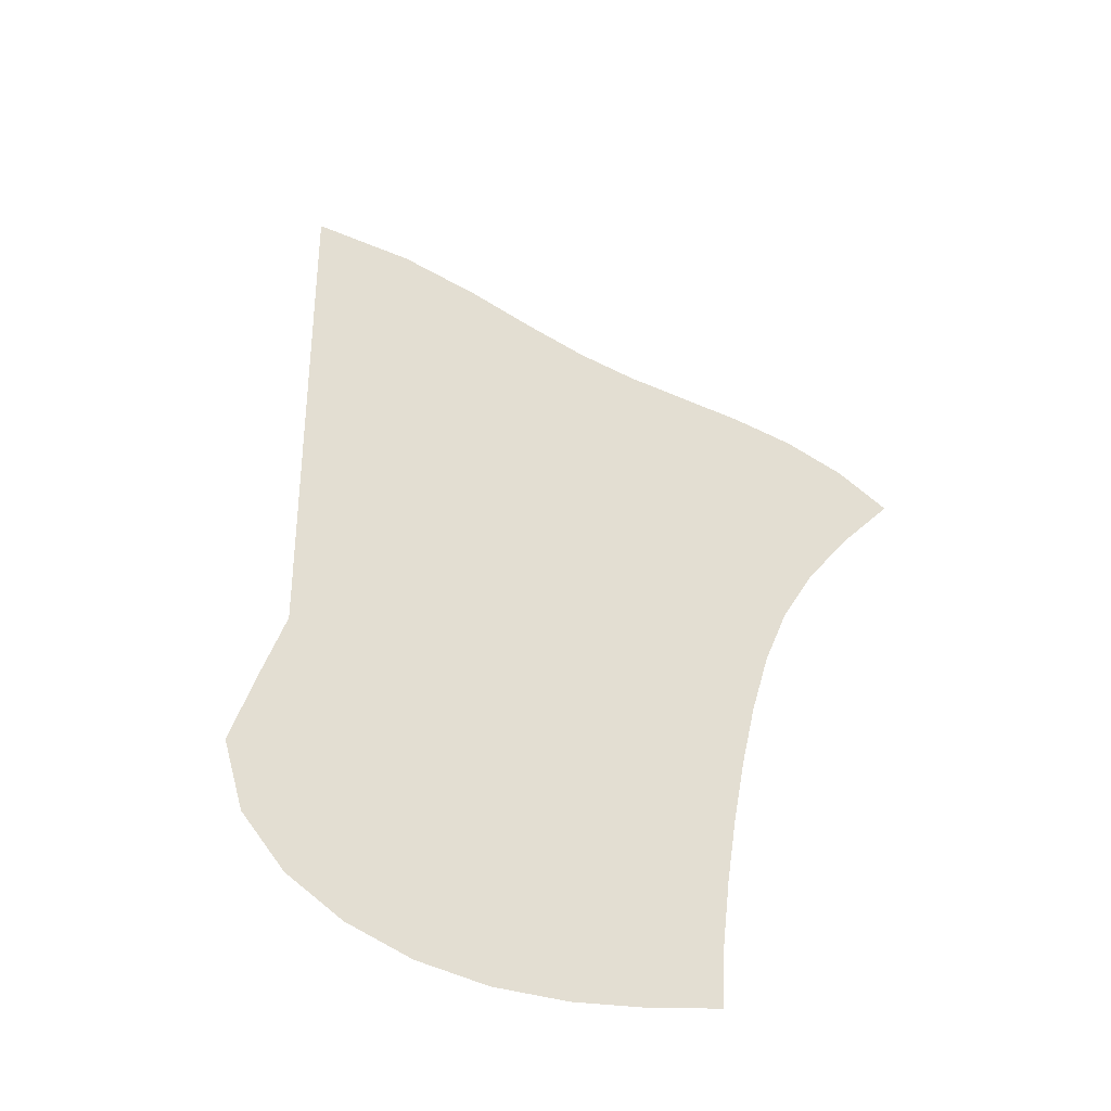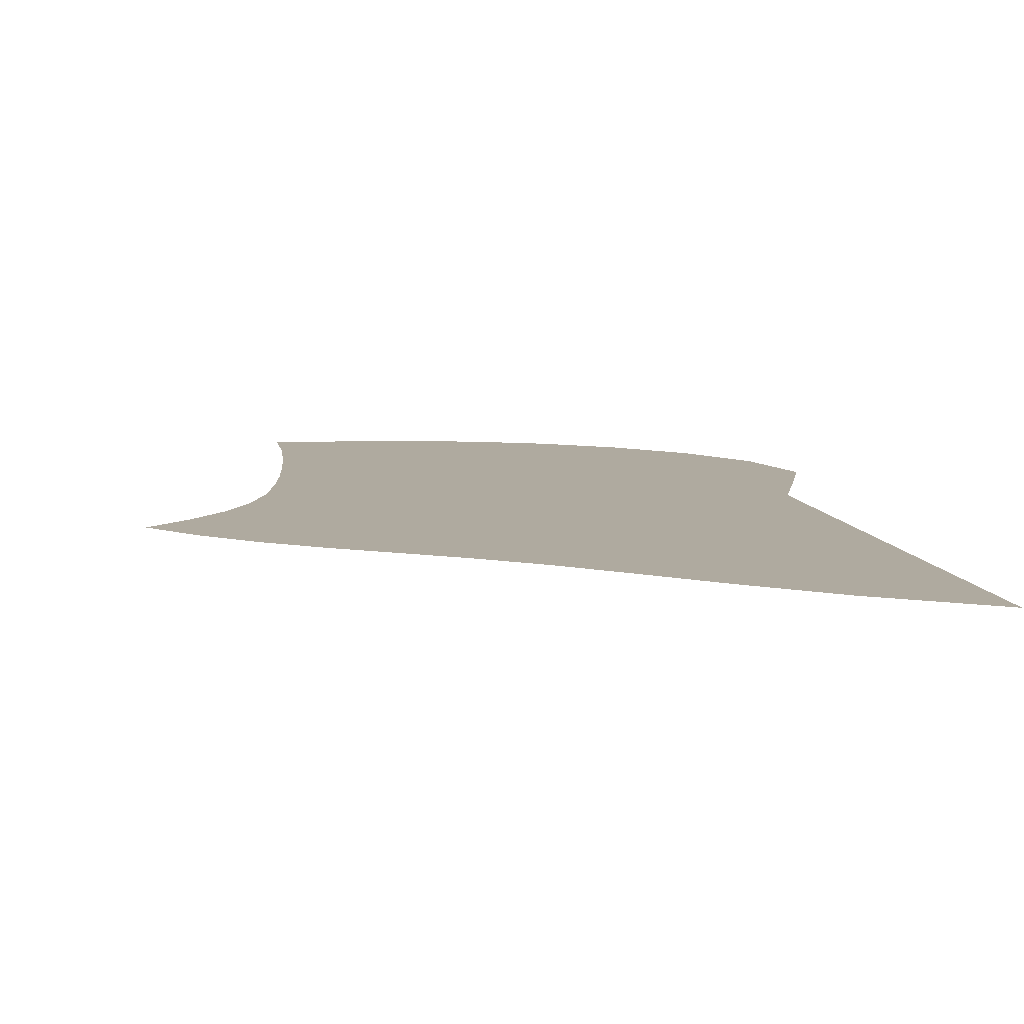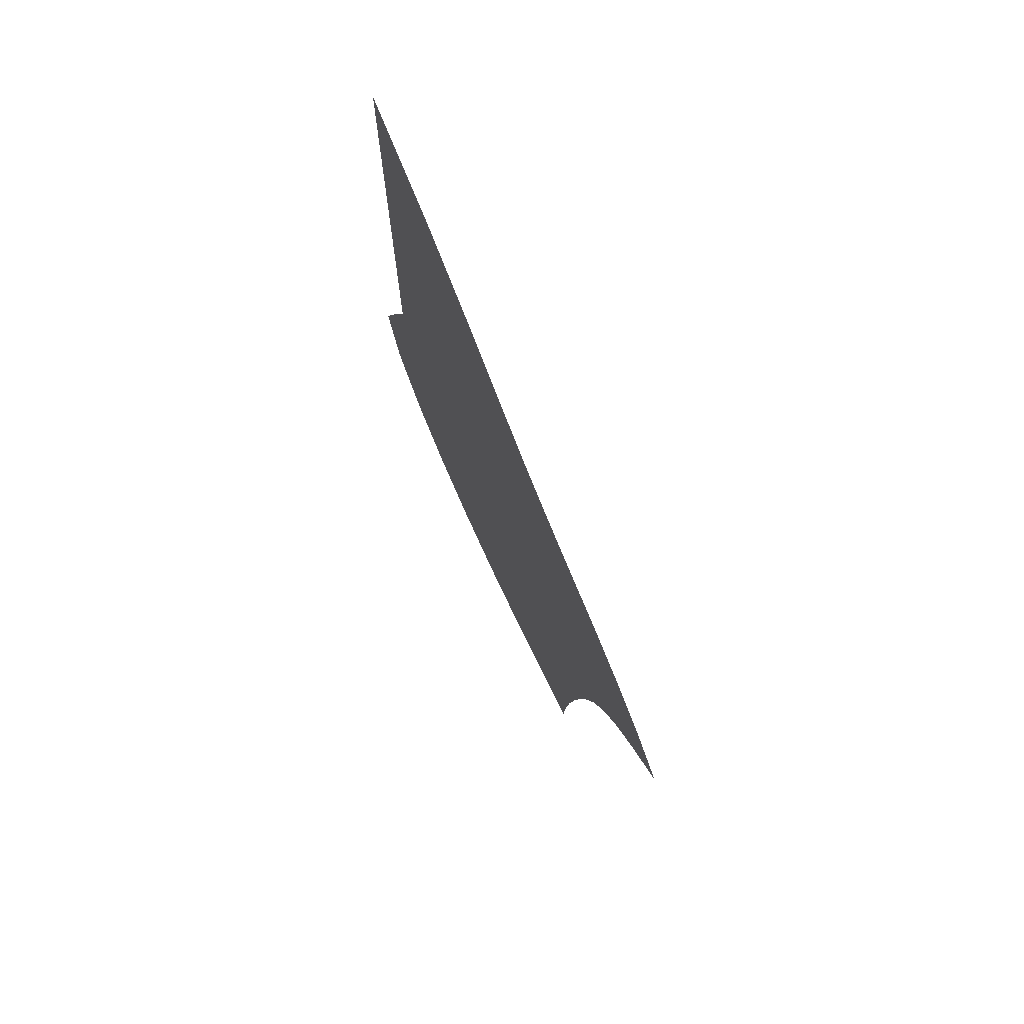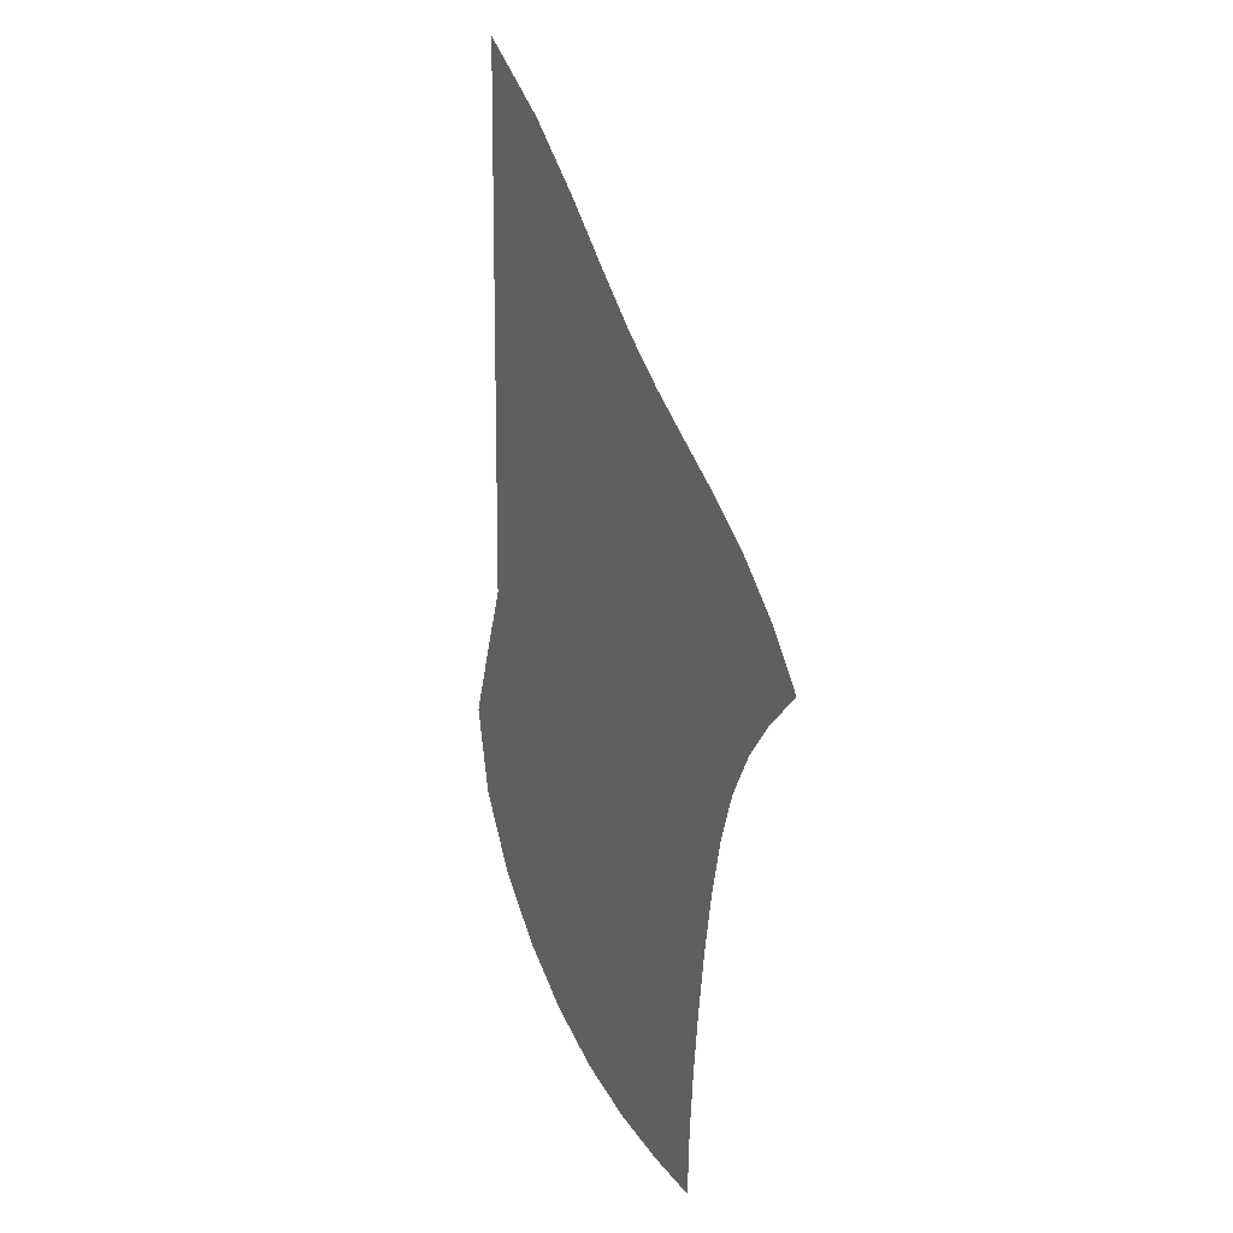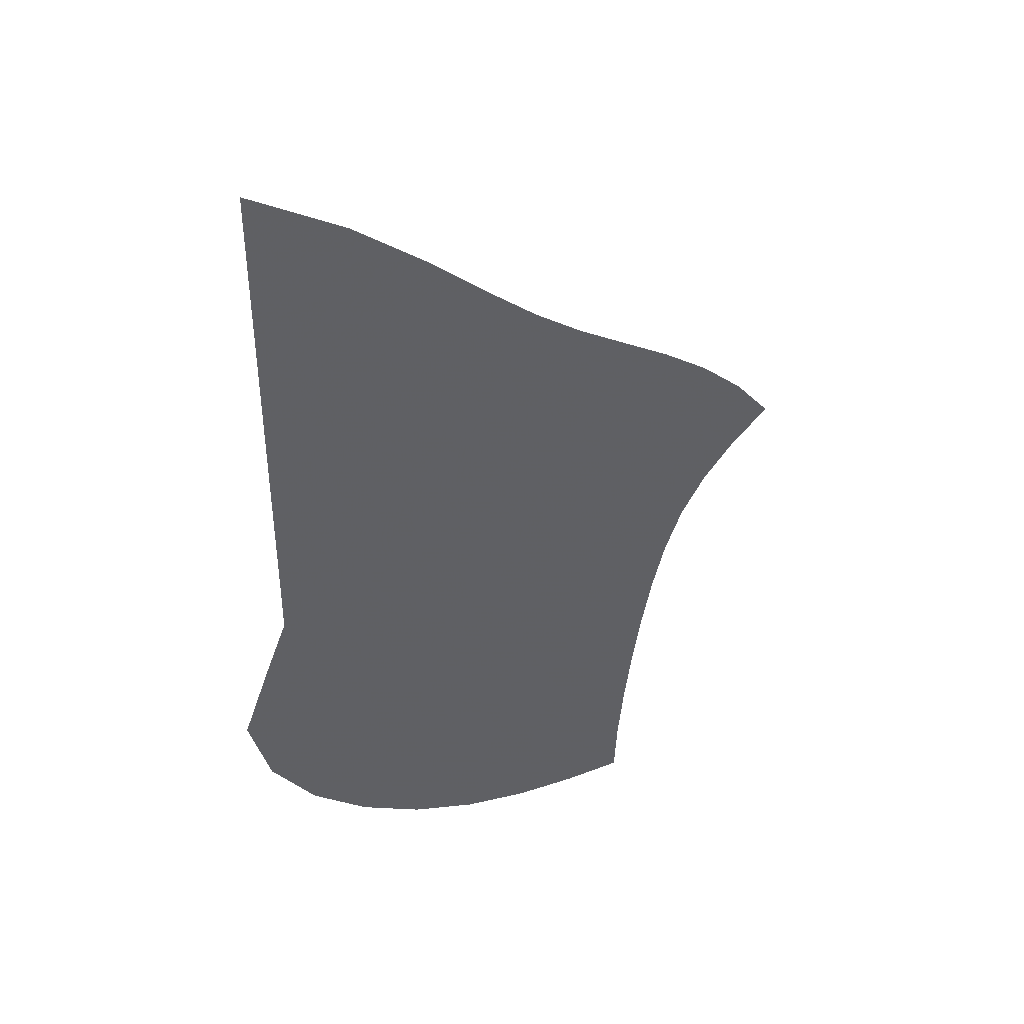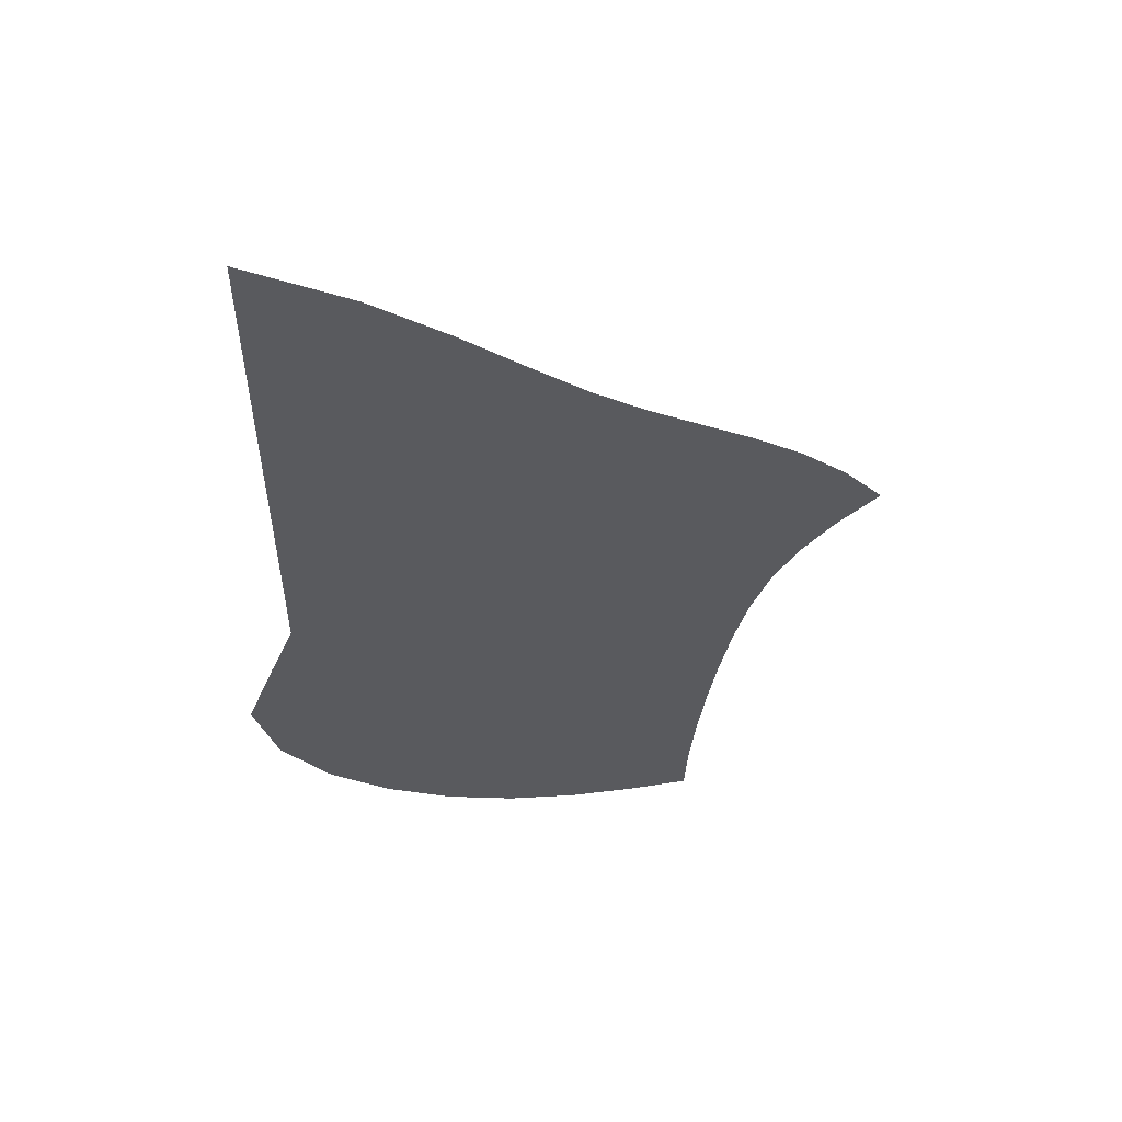
<metadata>
{"format":"obj","ext":"obj","renderer":"f3d","projection":"perspective","resolution":1024,"background":"white","views":[{"elev":-35.8,"azim":11.0,"up":"+Y"},{"elev":9.4,"azim":167.5,"up":"+Z"},{"elev":74.5,"azim":63.1,"up":"+Y"},{"elev":14.6,"azim":64.4,"up":"+Y"},{"elev":43.1,"azim":-28.9,"up":"+Y"},{"elev":55.5,"azim":-12.6,"up":"+Y"}]}
</metadata>
<code>
v  0.00169  9.999  0
v  0.8597  9.423  0
v  1.511  8.876  0
v  2.04  8.388  0
v  2.504  7.978  0
v  2.943  7.64  0
v  3.383  7.34  0
v  3.825  7.042  0
v  4.258  6.713  0
v  4.657  6.339  0
v  4.996  5.925  0
v  0.001241  9.498  0
v  0.6737  8.982  0
v  1.251  8.463  0
v  1.755  7.986  0
v  2.216  7.57  0
v  2.658  7.218  0
v  3.093  6.913  0
v  3.517  6.626  0
v  3.923  6.328  0
v  4.301  6.001  0
v  4.645  5.638  0
v  0.000685  8.998  0
v  0.5642  8.49  0
v  1.073  7.988  0
v  1.537  7.521  0
v  1.975  7.109  0
v  2.4  6.758  0
v  2.816  6.457  0
v  3.22  6.184  0
v  3.61  5.915  0
v  3.984  5.634  0
v  4.355  5.331  0
v  0.000317  8.498  0
v  0.4872  7.979  0
v  0.9367  7.478  0
v  1.359  7.015  0
v  1.766  6.607  0
v  2.167  6.259  0
v  2.564  5.964  0
v  2.955  5.704  0
v  3.34  5.462  0
v  3.725  5.223  0
v  4.128  4.986  0
v  3.5e-05  7.998  0
v  0.424  7.46  0
v  0.8202  6.95  0
v  1.201  6.484  0
v  1.578  6.075  0
v  1.958  5.729  0
v  2.343  5.438  0
v  2.73  5.19  0
v  3.123  4.971  0
v  3.528  4.769  0
v  3.961  4.589  0
v  -0.000209  7.498  0
v  0.3658  6.939  0
v  0.7102  6.414  0
v  1.051  5.94  0
v  1.402  5.528  0
v  1.768  5.179  0
v  2.148  4.891  0
v  2.543  4.653  0
v  2.952  4.454  0
v  3.38  4.285  0
v  3.836  4.146  0
v  -0.000443  6.998  0
v  0.3066  6.421  0
v  0.5953  5.88  0
v  0.8961  5.396  0
v  1.224  4.976  0
v  1.584  4.623  0
v  1.971  4.334  0
v  2.381  4.104  0
v  2.811  3.922  0
v  3.261  3.78  0
v  3.733  3.671  0
v  -0.000695  6.498  0
v  0.2391  5.914  0
v  0.4586  5.359  0
v  0.7158  4.865  0
v  1.028  4.436  0
v  1.393  4.075  0
v  1.798  3.781  0
v  2.233  3.554  0
v  2.689  3.385  0
v  3.162  3.264  0
v  3.647  3.176  0
v  -0.000989  5.999  0
v  0.1494  5.432  0
v  0.2693  4.876  0
v  0.4802  4.372  0
v  0.7895  3.928  0
v  1.176  3.551  0
v  1.614  3.245  0
v  2.086  3.013  0
v  2.578  2.85  0
v  3.076  2.743  0
v  3.576  2.672  0
v  -0.001956  5.5  0
v  0.001517  5.028  0
v  -0.02421  4.497  0
v  0.155  3.964  0
v  0.4884  3.478  0
v  0.9202  3.067  0
v  1.411  2.735  0
v  1.936  2.488  0
v  2.474  2.324  0
v  3.006  2.225  0
v  3.522  2.167  0
v  -0.001871  5  0
v  -0.2075  5.005  0
v  -0.4584  4.368  0
v  -0.2703  3.687  0
v  0.1269  3.1  0
v  0.6298  2.628  0
v  1.189  2.256  0
v  1.781  1.985  0
v  2.379  1.81  0
v  2.954  1.712  0
v  3.494  1.658  0
f 1 2 13
f 1 13 12
f 2 3 14
f 2 14 13
f 3 4 15
f 3 15 14
f 4 5 16
f 4 16 15
f 5 6 17
f 5 17 16
f 6 7 18
f 6 18 17
f 7 8 19
f 7 19 18
f 8 9 20
f 8 20 19
f 9 10 21
f 9 21 20
f 10 11 22
f 10 22 21
f 12 13 24
f 12 24 23
f 13 14 25
f 13 25 24
f 14 15 26
f 14 26 25
f 15 16 27
f 15 27 26
f 16 17 28
f 16 28 27
f 17 18 29
f 17 29 28
f 18 19 30
f 18 30 29
f 19 20 31
f 19 31 30
f 20 21 32
f 20 32 31
f 21 22 33
f 21 33 32
f 23 24 35
f 23 35 34
f 24 25 36
f 24 36 35
f 25 26 37
f 25 37 36
f 26 27 38
f 26 38 37
f 27 28 39
f 27 39 38
f 28 29 40
f 28 40 39
f 29 30 41
f 29 41 40
f 30 31 42
f 30 42 41
f 31 32 43
f 31 43 42
f 32 33 44
f 32 44 43
f 34 35 46
f 34 46 45
f 35 36 47
f 35 47 46
f 36 37 48
f 36 48 47
f 37 38 49
f 37 49 48
f 38 39 50
f 38 50 49
f 39 40 51
f 39 51 50
f 40 41 52
f 40 52 51
f 41 42 53
f 41 53 52
f 42 43 54
f 42 54 53
f 43 44 55
f 43 55 54
f 45 46 57
f 45 57 56
f 46 47 58
f 46 58 57
f 47 48 59
f 47 59 58
f 48 49 60
f 48 60 59
f 49 50 61
f 49 61 60
f 50 51 62
f 50 62 61
f 51 52 63
f 51 63 62
f 52 53 64
f 52 64 63
f 53 54 65
f 53 65 64
f 54 55 66
f 54 66 65
f 56 57 68
f 56 68 67
f 57 58 69
f 57 69 68
f 58 59 70
f 58 70 69
f 59 60 71
f 59 71 70
f 60 61 72
f 60 72 71
f 61 62 73
f 61 73 72
f 62 63 74
f 62 74 73
f 63 64 75
f 63 75 74
f 64 65 76
f 64 76 75
f 65 66 77
f 65 77 76
f 67 68 79
f 67 79 78
f 68 69 80
f 68 80 79
f 69 70 81
f 69 81 80
f 70 71 82
f 70 82 81
f 71 72 83
f 71 83 82
f 72 73 84
f 72 84 83
f 73 74 85
f 73 85 84
f 74 75 86
f 74 86 85
f 75 76 87
f 75 87 86
f 76 77 88
f 76 88 87
f 78 79 90
f 78 90 89
f 79 80 91
f 79 91 90
f 80 81 92
f 80 92 91
f 81 82 93
f 81 93 92
f 82 83 94
f 82 94 93
f 83 84 95
f 83 95 94
f 84 85 96
f 84 96 95
f 85 86 97
f 85 97 96
f 86 87 98
f 86 98 97
f 87 88 99
f 87 99 98
f 89 90 101
f 89 101 100
f 90 91 102
f 90 102 101
f 91 92 103
f 91 103 102
f 92 93 104
f 92 104 103
f 93 94 105
f 93 105 104
f 94 95 106
f 94 106 105
f 95 96 107
f 95 107 106
f 96 97 108
f 96 108 107
f 97 98 109
f 97 109 108
f 98 99 110
f 98 110 109
f 100 101 112
f 100 112 111
f 101 102 113
f 101 113 112
f 102 103 114
f 102 114 113
f 103 104 115
f 103 115 114
f 104 105 116
f 104 116 115
f 105 106 117
f 105 117 116
f 106 107 118
f 106 118 117
f 107 108 119
f 107 119 118
f 108 109 120
f 108 120 119
f 109 110 121
f 109 121 120

</code>
